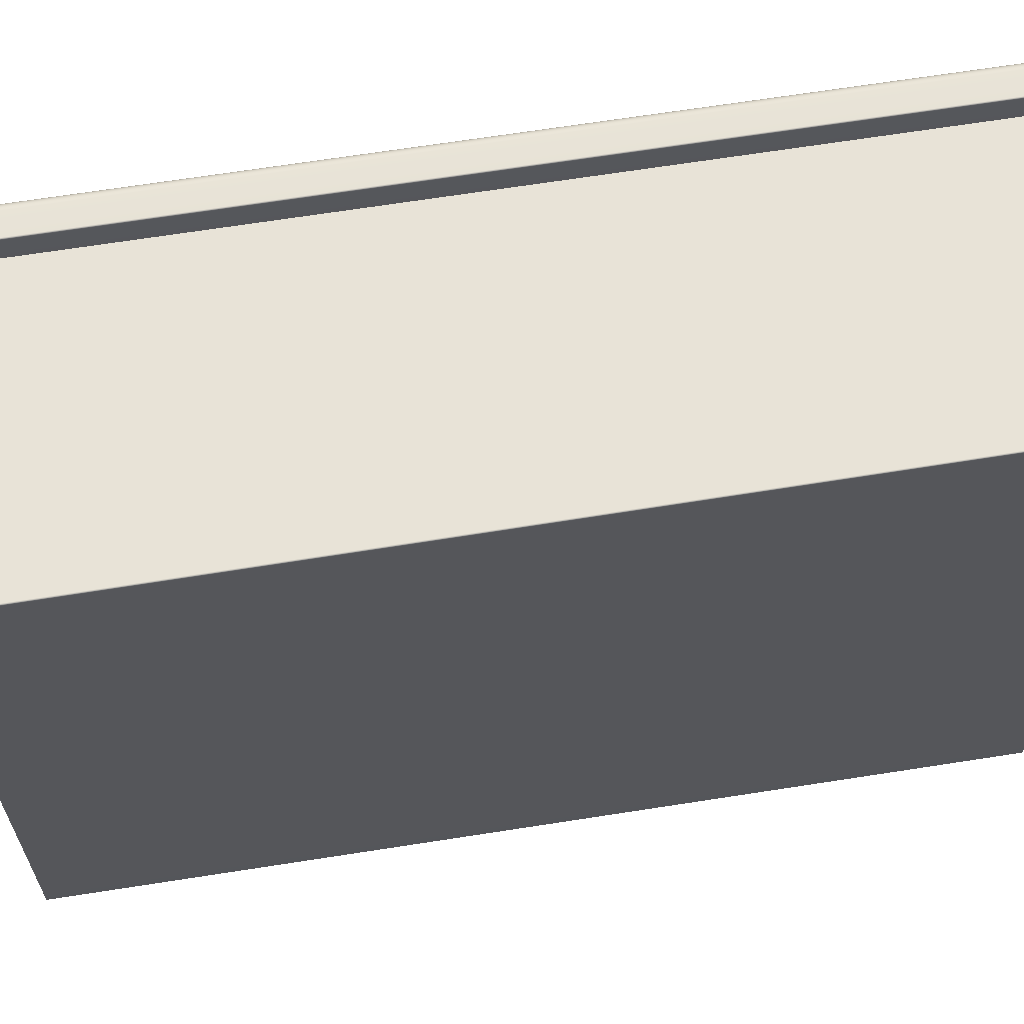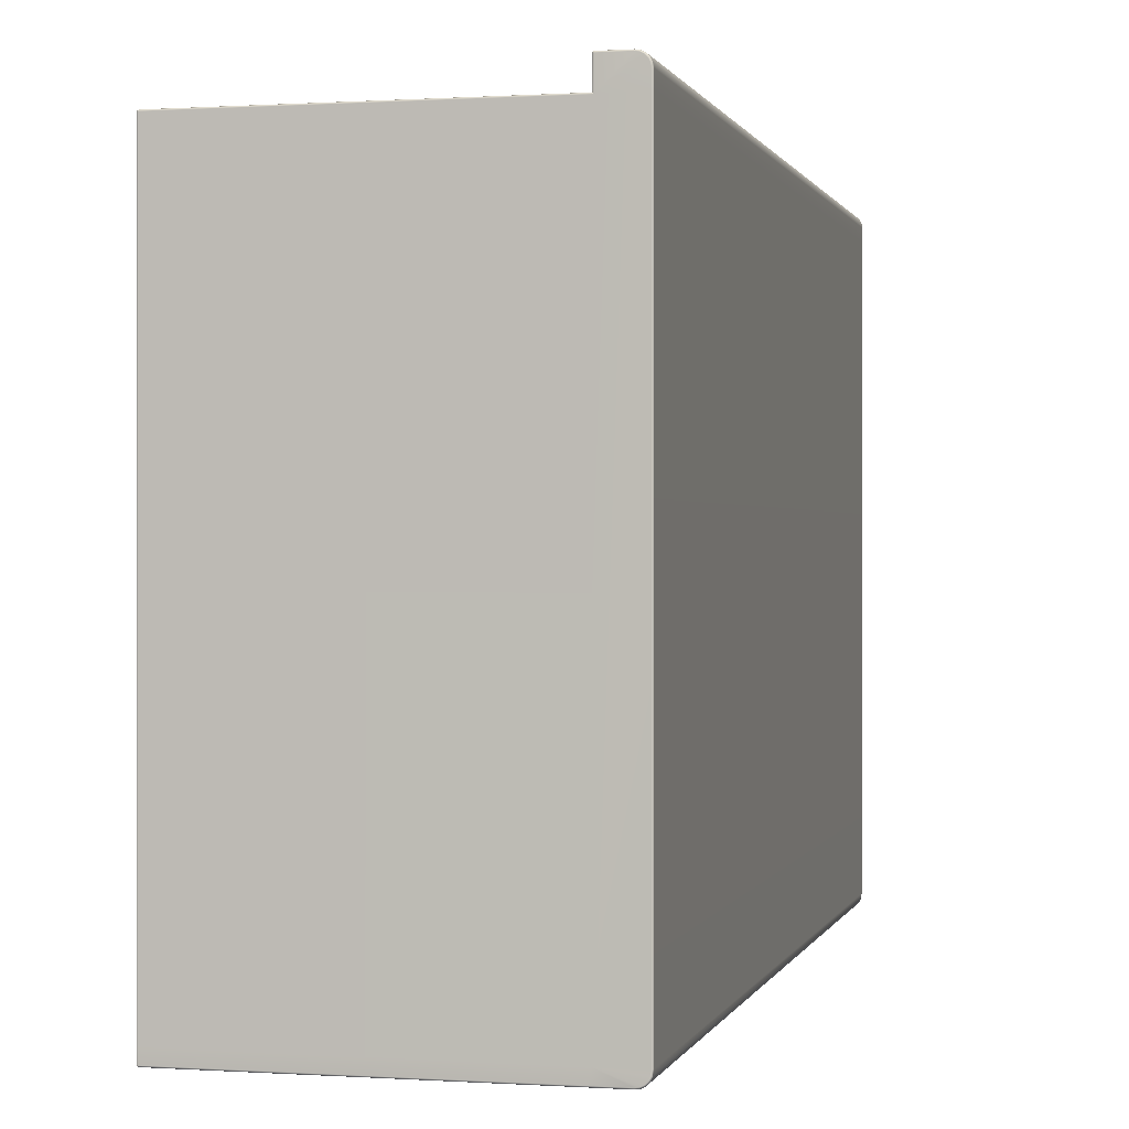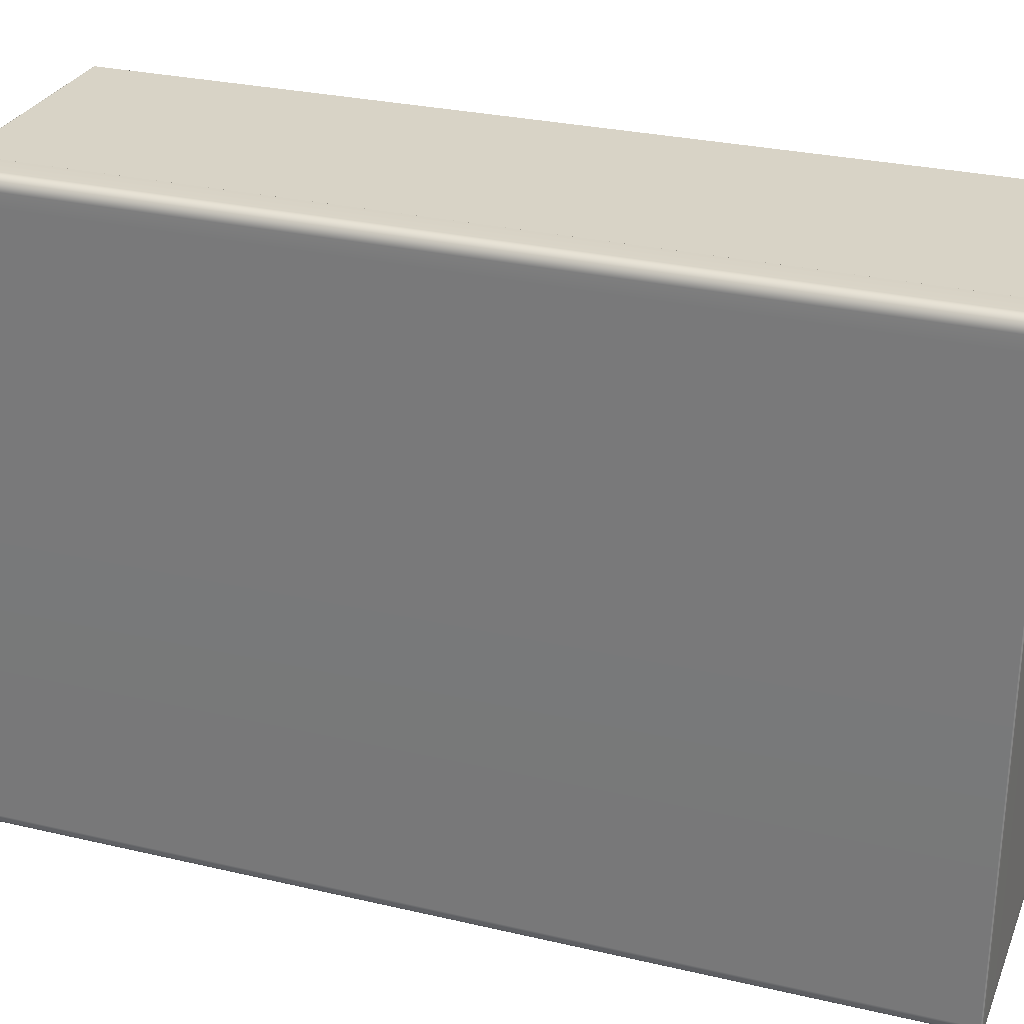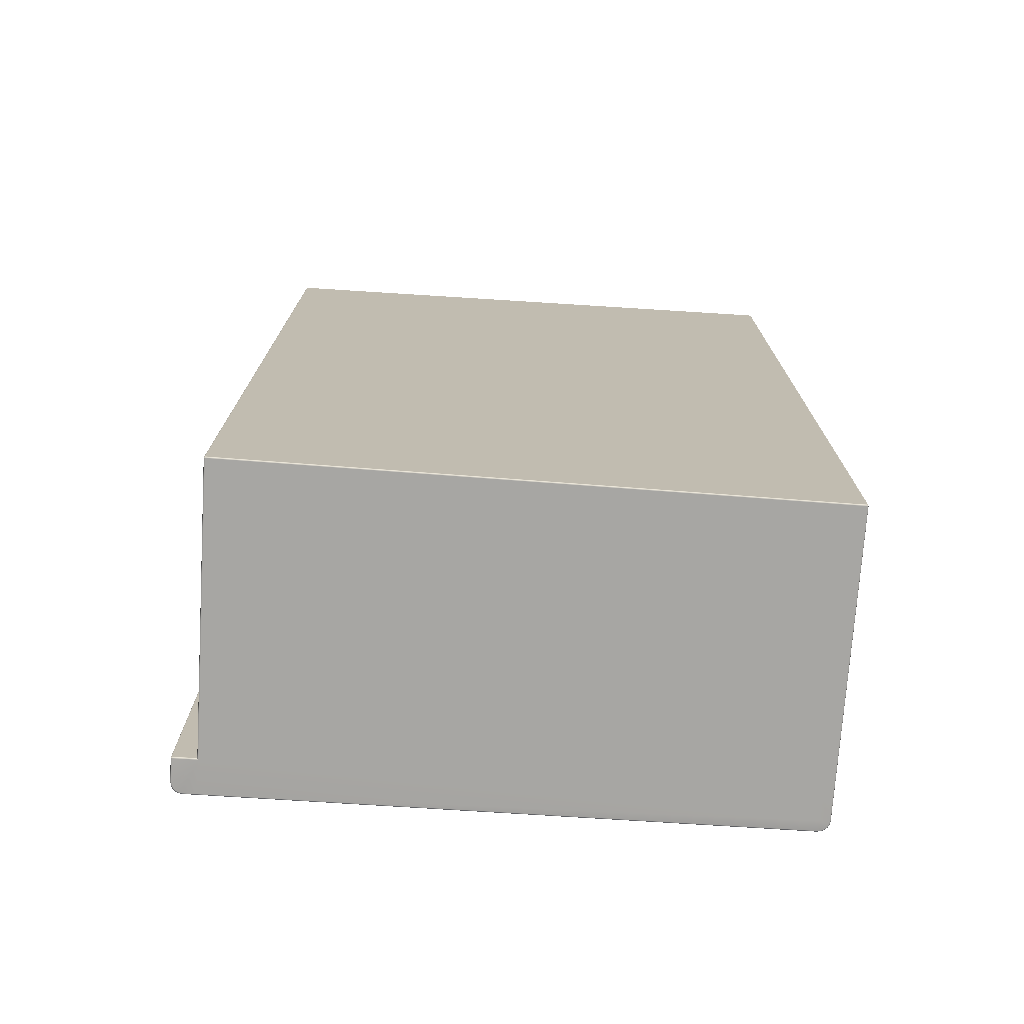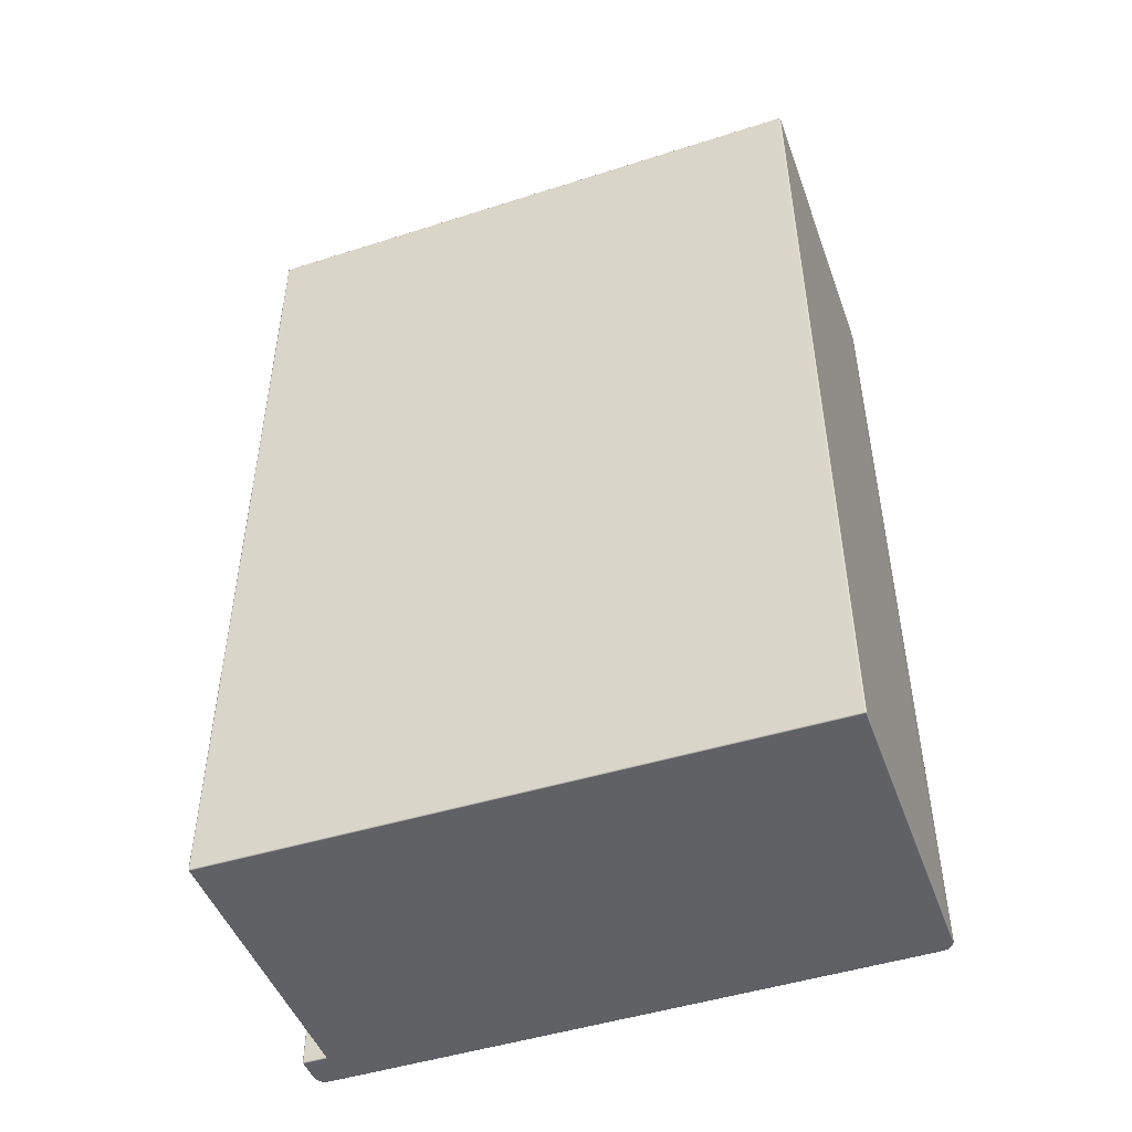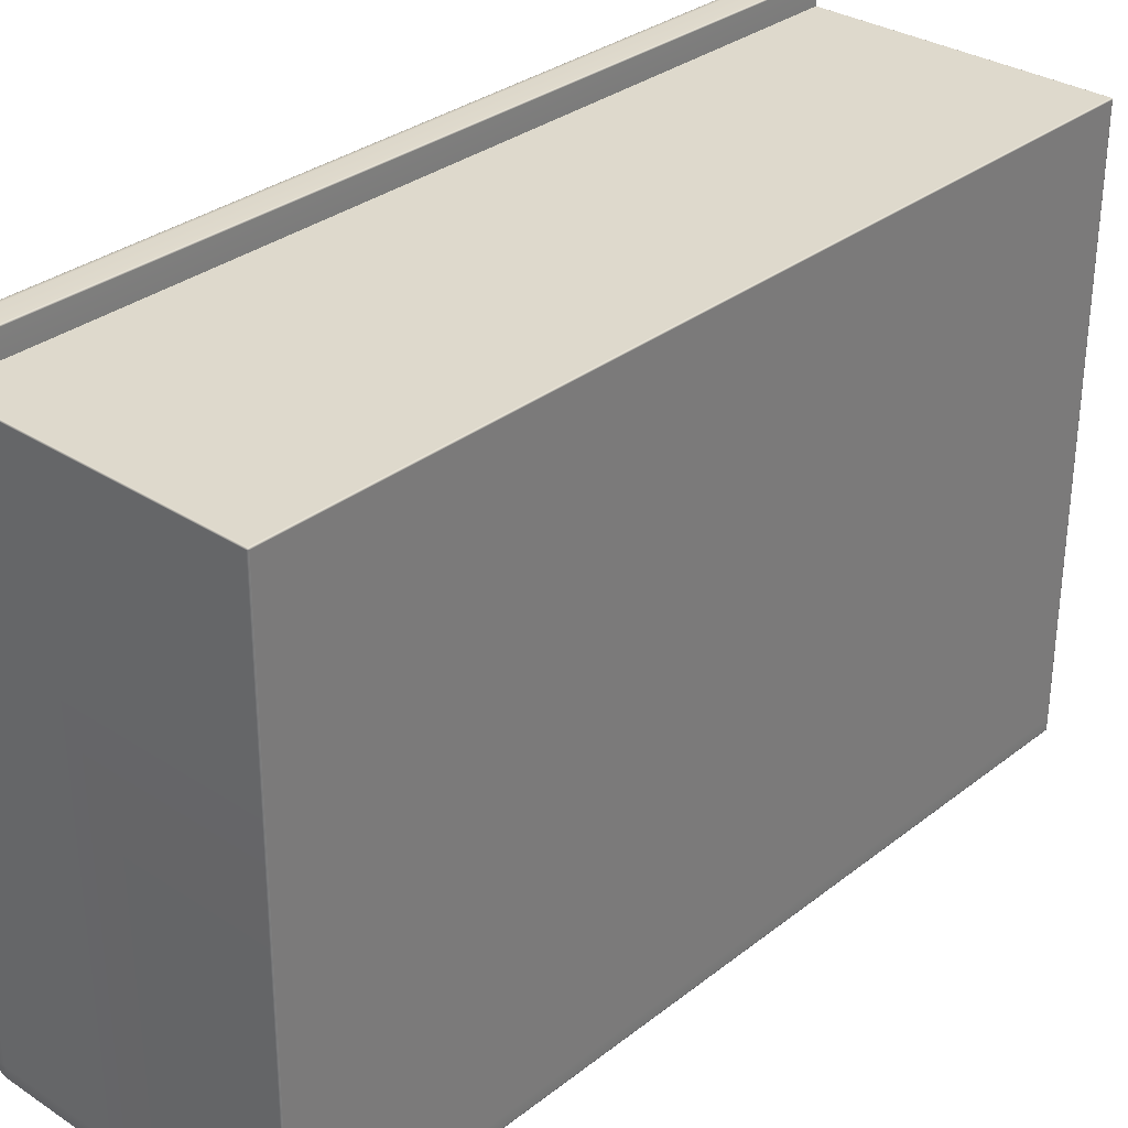
<metadata>
{"format":"obj","ext":"obj","renderer":"f3d","projection":"perspective","resolution":1024,"background":"white","views":[{"elev":61.9,"azim":-99.6,"up":"+Y"},{"elev":0.4,"azim":13.7,"up":"+Y"},{"elev":28.3,"azim":109.5,"up":"+Y"},{"elev":-73.9,"azim":-93.7,"up":"+Z"},{"elev":-47.8,"azim":-70.3,"up":"+Z"},{"elev":31.8,"azim":-137.7,"up":"+Y"}]}
</metadata>
<code>
g ENV_SY01_BlueJay_HP_CasingWidth_MO
v 79.23 26.54 -22.81
v 79.23 25.32 -22.81
v 79.28 25.27 -22.83
v 79.28 26.54 -22.83
v 79.28 26.59 -22.81
v 79.24 26.58 -22.8
v 80.51 26.59 -22.81
v 80.5 26.54 -22.83
v 80.69 26.56 -22.81
v 80.67 26.51 -22.83
v 80.85 26.48 -22.81
v 80.82 26.44 -22.83
v 80.98 26.35 -22.81
v 80.94 26.32 -22.83
v 81.01 26.17 -22.83
v 81.06 26.19 -22.81
v 81.09 26.01 -22.81
v 81.04 26 -22.83
v 81.09 25.34 -22.81
v 81.04 25.34 -22.83
v 81.09 -4.361 -22.81
v 80.52 -4.363 -22.83
v 81.04 -4.358 -22.83
v 81.06 -4.593 -22.81
v 81.01 -4.578 -22.83
v 80.98 -4.754 -22.81
v 80.94 -4.725 -22.83
v 80.85 -4.882 -22.81
v 80.82 -4.843 -22.83
v 80.69 -4.965 -22.81
v 80.67 -4.917 -22.83
v 80.51 -4.994 -22.81
v 80.5 -4.945 -22.83
v 79.16 -4.994 -22.81
v 79.16 -4.363 -22.83
v 79.16 -4.945 -22.83
v 64.78 -4.994 -22.81
v 64.78 -4.945 -22.83
v 64.78 -4.363 -22.83
v 64.73 -4.945 -22.81
v 64.74 -4.984 -22.8
v 64.73 -4.994 -22.76
v 64.46 25.27 -22.83
v 79.23 25.32 -22.81
v 64.46 25.32 -22.81
v 64.41 25.27 -22.81
v 64.42 25.31 -22.8
v 64.73 -4.363 -22.81
v 64.71 -4.945 -22.76
v 64.36 -4.994 23.1
v 64.41 25.32 -22.76
v 64.46 25.32 -22.81
v 64.71 -4.363 -22.76
v 64.39 25.27 -22.76
v 64.34 -4.945 23.1
v 64.34 -4.363 23.1
v 64.36 -4.945 23.15
v 64.37 -4.984 23.14
v 64.41 -4.994 23.15
v 64.38 25.27 23.1
v 64.36 -4.363 23.15
v 64.41 -4.945 23.17
v 79.15 -4.994 23.15
v 64.4 25.27 23.15
v 64.4 25.32 23.1
v 64.41 -4.363 23.17
v 79.15 -4.945 23.17
v 80.51 -4.994 23.15
v 64.45 25.27 23.17
v 79.15 -4.363 23.17
v 80.5 -4.945 23.17
v 79.25 25.27 23.17
v 80.69 -4.965 23.15
v 80.67 -4.917 23.17
v 80.85 -4.882 23.15
v 80.82 -4.843 23.17
v 80.98 -4.754 23.15
v 80.94 -4.725 23.17
v 81.06 -4.593 23.15
v 81.01 -4.578 23.17
v 81.09 -4.361 23.15
v 81.04 -4.358 23.17
v 81.09 25.34 23.15
v 81.04 25.34 23.17
v 81.09 26.01 23.15
v 81.04 26 23.17
v 81.06 26.19 23.15
v 81.01 26.17 23.17
v 80.94 26.32 23.17
v 80.98 26.35 23.15
v 80.85 26.48 23.15
v 80.82 26.44 23.17
v 80.69 26.56 23.15
v 80.67 26.51 23.17
v 80.51 26.59 23.15
v 80.5 26.54 23.17
v 79.25 26.59 23.15
v 79.25 26.54 23.17
v 79.2 26.54 23.15
v 79.21 26.58 23.14
v 79.2 25.32 23.15
v 64.45 25.32 23.15
v 79.2 25.32 23.15
v 64.41 25.31 23.14
v 64.45 25.32 23.15
v 64.45 25.34 23.1
v 79.2 25.32 23.15
v 79.18 25.34 23.1
v 64.46 25.34 -22.76
v 79.21 25.34 -22.76
v 79.23 25.32 -22.81
v 79.2 26.54 23.15
v 79.2 25.32 23.15
v 79.18 25.34 23.1
v 79.18 26.54 23.1
v 79.21 25.34 -22.76
v 79.2 26.59 23.1
v 79.21 26.58 23.14
v 79.25 26.59 23.15
v 79.21 26.54 -22.76
v 79.23 25.32 -22.81
v 79.23 26.54 -22.81
v 79.23 26.59 -22.76
v 79.24 26.58 -22.8
v 79.28 26.59 -22.81
v 79.25 26.61 23.1
v 80.51 26.59 23.15
v 79.28 26.61 -22.76
v 80.51 26.61 -22.76
v 80.51 26.59 -22.81
v 80.51 26.61 23.1
v 80.69 26.56 23.15
v 80.69 26.58 -22.76
v 80.69 26.56 -22.81
v 80.69 26.58 23.1
v 80.85 26.48 23.15
v 80.86 26.49 -22.76
v 80.85 26.48 -22.81
v 80.86 26.49 23.1
v 80.98 26.35 23.15
v 80.99 26.36 -22.76
v 80.98 26.35 -22.81
v 80.99 26.36 23.1
v 81.06 26.19 23.15
v 81.08 26.19 -22.76
v 81.06 26.19 -22.81
v 81.08 26.19 23.1
v 81.09 26.01 23.15
v 81.11 26.01 -22.76
v 81.09 26.01 -22.81
v 81.11 26.01 23.1
v 81.09 25.34 23.15
v 81.11 25.34 23.1
v 81.09 -4.361 23.15
v 81.11 25.34 -22.76
v 81.09 25.34 -22.81
v 81.11 -4.363 23.1
v 81.06 -4.593 23.15
v 81.11 -4.363 -22.76
v 81.09 -4.361 -22.81
v 81.08 -4.6 -22.76
v 81.06 -4.593 -22.81
v 81.08 -4.6 23.1
v 80.98 -4.754 23.15
v 80.99 -4.767 -22.76
v 80.98 -4.754 -22.81
v 80.99 -4.767 23.1
v 80.85 -4.882 23.15
v 80.86 -4.899 -22.76
v 80.85 -4.882 -22.81
v 80.86 -4.899 23.1
v 80.69 -4.965 23.15
v 80.69 -4.984 -22.76
v 80.69 -4.965 -22.81
v 80.69 -4.984 23.1
v 80.51 -4.994 23.15
v 80.51 -5.014 -22.76
v 80.51 -4.994 -22.81
v 80.51 -5.014 23.1
v 79.15 -4.994 23.15
v 79.15 -5.014 23.1
v 64.41 -4.994 23.15
v 79.16 -5.014 -22.76
v 79.16 -4.994 -22.81
v 64.78 -5.014 -22.76
v 64.78 -4.994 -22.81
v 64.41 -5.014 23.1
v 64.73 -4.994 -22.76
v 64.74 -4.984 -22.8
v 64.36 -4.994 23.1
v 64.37 -4.984 23.14
g ENV_SY01_BlueJay_HP_CasingWidth_MO_0
f 3 2 1
f 4 3 1
f 4 1 5
f 1 6 5
f 5 7 4
f 7 8 4
f 8 3 4
f 8 7 9
f 10 8 9
f 8 10 3
f 10 9 11
f 10 12 3
f 12 10 11
f 12 11 13
f 12 14 3
f 14 12 13
f 14 15 3
f 14 13 16
f 15 14 16
f 15 16 17
f 18 15 17
f 15 18 3
f 17 19 18
f 19 20 18
f 18 20 3
f 19 21 20
f 3 20 22
f 23 22 20
f 21 23 20
f 21 24 23
f 24 25 23
f 23 25 22
f 24 26 25
f 26 27 25
f 25 27 22
f 27 26 28
f 29 27 28
f 27 29 22
f 29 28 30
f 31 29 30
f 29 31 22
f 31 30 32
f 33 31 32
f 31 33 22
f 32 34 33
f 35 22 33
f 35 3 22
f 34 36 33
f 36 35 33
f 34 37 36
f 36 38 35
f 37 38 36
f 35 39 3
f 38 39 35
f 38 37 40
f 37 41 40
f 40 41 42
f 39 43 3
f 3 43 44
f 43 45 44
f 43 46 45
f 43 39 46
f 46 47 45
f 48 39 38
f 40 48 38
f 39 48 46
f 49 40 42
f 42 50 49
f 51 47 46
f 52 47 51
f 53 48 40
f 49 53 40
f 46 48 54
f 54 51 46
f 48 53 54
f 50 55 49
f 49 55 53
f 53 56 54
f 55 56 53
f 55 50 57
f 50 58 57
f 57 58 59
f 54 60 51
f 56 60 54
f 61 56 55
f 57 61 55
f 62 57 59
f 62 59 63
f 60 56 64
f 56 61 64
f 60 65 51
f 60 64 65
f 66 61 57
f 62 66 57
f 67 62 63
f 66 62 67
f 67 63 68
f 61 66 69
f 64 61 69
f 70 66 67
f 69 66 70
f 70 67 71
f 71 67 68
f 72 69 70
f 71 68 73
f 74 71 73
f 70 71 74
f 74 73 75
f 76 74 75
f 70 74 76
f 76 75 77
f 78 76 77
f 70 76 78
f 78 77 79
f 80 78 79
f 70 78 80
f 79 81 80
f 81 82 80
f 70 80 82
f 81 83 82
f 70 82 84
f 83 84 82
f 72 70 84
f 84 83 85
f 84 86 72
f 86 84 85
f 86 85 87
f 86 88 72
f 88 86 87
f 88 89 72
f 87 90 88
f 90 89 88
f 90 91 89
f 91 92 89
f 89 92 72
f 91 93 92
f 93 94 92
f 92 94 72
f 93 95 94
f 95 96 94
f 94 96 72
f 95 97 96
f 97 98 96
f 96 98 72
f 98 97 99
f 97 100 99
f 99 101 98
f 101 72 98
f 103 102 72
f 102 69 72
f 69 102 64
f 102 104 64
f 64 104 65
f 65 104 105
f 106 65 105
f 106 105 107
f 108 106 107
f 65 106 109
f 109 106 108
f 51 65 109
f 110 109 108
f 109 52 51
f 52 109 110
f 111 52 110
f 114 113 112
f 115 114 112
f 116 114 115
f 115 112 117
f 112 118 117
f 117 118 119
f 120 116 115
f 121 116 120
f 122 121 120
f 123 120 115
f 120 123 122
f 117 123 115
f 123 124 122
f 125 124 123
f 126 117 119
f 126 119 127
f 128 123 117
f 128 125 123
f 126 128 117
f 128 129 125
f 129 128 126
f 129 130 125
f 131 126 127
f 131 129 126
f 131 127 132
f 130 129 133
f 133 129 131
f 134 130 133
f 135 131 132
f 135 133 131
f 135 132 136
f 134 133 137
f 137 133 135
f 138 134 137
f 139 135 136
f 139 137 135
f 139 136 140
f 138 137 141
f 141 137 139
f 142 138 141
f 143 139 140
f 143 141 139
f 143 140 144
f 142 141 145
f 145 141 143
f 146 142 145
f 147 143 144
f 147 145 143
f 144 148 147
f 146 145 149
f 149 145 147
f 150 146 149
f 148 151 147
f 151 149 147
f 148 152 151
f 152 153 151
f 149 151 153
f 153 152 154
f 149 155 150
f 155 149 153
f 155 156 150
f 157 153 154
f 155 153 157
f 157 154 158
f 155 159 156
f 159 155 157
f 159 160 156
f 159 161 160
f 161 159 157
f 161 162 160
f 163 157 158
f 163 161 157
f 158 164 163
f 161 165 162
f 165 161 163
f 165 166 162
f 164 167 163
f 167 165 163
f 164 168 167
f 166 165 169
f 169 165 167
f 170 166 169
f 168 171 167
f 171 169 167
f 168 172 171
f 170 169 173
f 173 169 171
f 174 170 173
f 172 175 171
f 175 173 171
f 172 176 175
f 174 173 177
f 177 173 175
f 178 174 177
f 176 179 175
f 179 177 175
f 176 180 179
f 180 181 179
f 179 181 177
f 180 182 181
f 177 183 178
f 181 183 177
f 183 184 178
f 183 185 184
f 183 181 185
f 185 186 184
f 182 187 181
f 181 187 185
f 185 188 186
f 185 187 188
f 188 189 186
f 187 190 188
f 187 182 190
f 182 191 190

</code>
